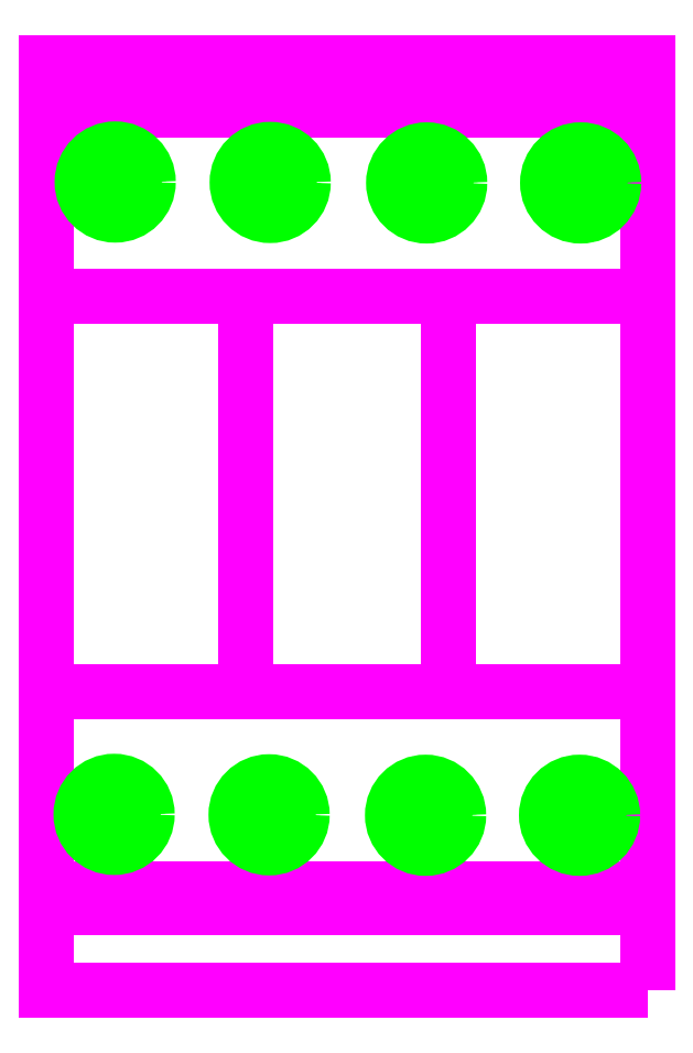
<metadata>
{"format":"dxf","ext":"dxf","renderer":"ezdxf+matplotlib","layout":"modelspace","background":"white","min_lineweight":24,"dpi":150}
</metadata>
<code>
0
SECTION
2
ENTITIES
0
LWPOLYLINE
8
main
90
    2
70
    0
43
0
10
-0.004479
20
6.34
10
46
20
6.34
0
LWPOLYLINE
8
main
90
    2
70
    0
43
0
10
-0.002067
20
53.15
10
45.99
20
53.15
0
LWPOLYLINE
8
main
90
    2
70
    0
43
0
10
45.99
20
22.81
10
-0.0003445
20
22.81
0
LWPOLYLINE
8
main
90
    7
70
    0
43
0
10
30.76
20
22.81
10
22.29
20
22.81
10
15.23
20
22.81
10
15.23
20
53.15
10
22.77
20
53.15
10
30.76
20
53.15
10
30.76
20
22.81
0
LWPOLYLINE
8
main
90
    2
70
    0
43
0
10
-0.004479
20
7.724
10
46
20
7.724
0
LWPOLYLINE
8
main
90
    2
70
    0
43
0
10
0.007924
20
67.4
10
45.98
20
67.4
0
LWPOLYLINE
8
main
90
    5
70
    0
43
0
10
45.99
20
0
10
0
20
0
10
0
20
71
10
45.99
20
71
10
45.99
20
0
0
CIRCLE
8
aux
10
5.249
20
61.87
40
2.53
0
CIRCLE
8
aux
10
5.249
20
61.87
40
1.789
0
LINE
8
aux
10
4.287
20
63.4
11
5.249
21
62.44
0
LINE
8
aux
10
5.249
20
62.44
11
6.21
21
63.4
0
LINE
8
aux
10
6.776
20
62.83
11
5.814
21
61.87
0
LINE
8
aux
10
5.814
20
61.87
11
6.72
21
60.97
0
LINE
8
aux
10
6.21
20
60.34
11
5.249
21
61.31
0
LINE
8
aux
10
5.249
20
61.31
11
4.344
21
60.4
0
LINE
8
aux
10
3.721
20
60.91
11
4.683
21
61.87
0
LINE
8
aux
10
4.683
20
61.87
11
3.778
21
62.78
0
CIRCLE
8
aux
10
17.11
20
61.84
40
2.53
0
CIRCLE
8
aux
10
17.11
20
61.84
40
1.789
0
LINE
8
aux
10
16.15
20
63.37
11
17.11
21
62.4
0
LINE
8
aux
10
17.11
20
62.4
11
18.07
21
63.37
0
LINE
8
aux
10
18.64
20
62.8
11
17.68
21
61.84
0
LINE
8
aux
10
17.68
20
61.84
11
18.58
21
60.93
0
LINE
8
aux
10
18.07
20
60.31
11
17.11
21
61.27
0
LINE
8
aux
10
17.11
20
61.27
11
16.21
21
60.37
0
LINE
8
aux
10
15.59
20
60.88
11
16.55
21
61.84
0
LINE
8
aux
10
16.55
20
61.84
11
15.64
21
62.74
0
CIRCLE
8
aux
10
29.09
20
61.8
40
2.53
0
CIRCLE
8
aux
10
29.09
20
61.8
40
1.789
0
LINE
8
aux
10
28.13
20
63.33
11
29.09
21
62.37
0
LINE
8
aux
10
29.09
20
62.37
11
30.05
21
63.33
0
LINE
8
aux
10
30.62
20
62.76
11
29.66
21
61.8
0
LINE
8
aux
10
29.66
20
61.8
11
30.56
21
60.9
0
LINE
8
aux
10
30.05
20
60.27
11
29.09
21
61.24
0
LINE
8
aux
10
29.09
20
61.24
11
28.18
21
60.33
0
LINE
8
aux
10
27.56
20
60.84
11
28.52
21
61.8
0
LINE
8
aux
10
28.52
20
61.8
11
27.62
21
62.71
0
CIRCLE
8
aux
10
40.88
20
61.8
40
2.53
0
CIRCLE
8
aux
10
40.88
20
61.8
40
1.789
0
LINE
8
aux
10
39.91
20
63.33
11
40.88
21
62.37
0
LINE
8
aux
10
40.88
20
62.37
11
41.84
21
63.33
0
LINE
8
aux
10
42.4
20
62.76
11
41.44
21
61.8
0
LINE
8
aux
10
41.44
20
61.8
11
42.35
21
60.9
0
LINE
8
aux
10
41.84
20
60.27
11
40.88
21
61.24
0
LINE
8
aux
10
40.88
20
61.24
11
39.97
21
60.33
0
LINE
8
aux
10
39.35
20
60.84
11
40.31
21
61.8
0
LINE
8
aux
10
40.31
20
61.8
11
39.41
21
62.71
0
CIRCLE
8
aux
10
5.165
20
13.46
40
2.53
0
CIRCLE
8
aux
10
5.165
20
13.46
40
1.789
0
LINE
8
aux
10
4.203
20
14.98
11
5.165
21
14.02
0
LINE
8
aux
10
5.165
20
14.02
11
6.126
21
14.98
0
LINE
8
aux
10
6.692
20
14.42
11
5.73
21
13.46
0
LINE
8
aux
10
5.73
20
13.46
11
6.635
21
12.55
0
LINE
8
aux
10
6.126
20
11.93
11
5.165
21
12.89
0
LINE
8
aux
10
5.165
20
12.89
11
4.259
21
11.98
0
LINE
8
aux
10
3.637
20
12.49
11
4.599
21
13.46
0
LINE
8
aux
10
4.599
20
13.46
11
3.694
21
14.36
0
CIRCLE
8
aux
10
17.03
20
13.42
40
2.53
0
CIRCLE
8
aux
10
17.03
20
13.42
40
1.789
0
LINE
8
aux
10
16.07
20
14.95
11
17.03
21
13.99
0
LINE
8
aux
10
17.03
20
13.99
11
17.99
21
14.95
0
LINE
8
aux
10
18.56
20
14.38
11
17.59
21
13.42
0
LINE
8
aux
10
17.59
20
13.42
11
18.5
21
12.52
0
LINE
8
aux
10
17.99
20
11.89
11
17.03
21
12.86
0
LINE
8
aux
10
17.03
20
12.86
11
16.12
21
11.95
0
LINE
8
aux
10
15.5
20
12.46
11
16.46
21
13.42
0
LINE
8
aux
10
16.46
20
13.42
11
15.56
21
14.33
0
CIRCLE
8
aux
10
29.01
20
13.39
40
2.53
0
CIRCLE
8
aux
10
29.01
20
13.39
40
1.789
0
LINE
8
aux
10
28.04
20
14.91
11
29.01
21
13.95
0
LINE
8
aux
10
29.01
20
13.95
11
29.97
21
14.91
0
LINE
8
aux
10
30.53
20
14.35
11
29.57
21
13.39
0
LINE
8
aux
10
29.57
20
13.39
11
30.48
21
12.48
0
LINE
8
aux
10
29.97
20
11.86
11
29.01
21
12.82
0
LINE
8
aux
10
29.01
20
12.82
11
28.1
21
11.92
0
LINE
8
aux
10
27.48
20
12.42
11
28.44
21
13.39
0
LINE
8
aux
10
28.44
20
13.39
11
27.53
21
14.29
0
CIRCLE
8
aux
10
40.79
20
13.39
40
2.53
0
CIRCLE
8
aux
10
40.79
20
13.39
40
1.789
0
LINE
8
aux
10
39.83
20
14.91
11
40.79
21
13.95
0
LINE
8
aux
10
40.79
20
13.95
11
41.75
21
14.91
0
LINE
8
aux
10
42.32
20
14.35
11
41.36
21
13.39
0
LINE
8
aux
10
41.36
20
13.39
11
42.26
21
12.48
0
LINE
8
aux
10
41.75
20
11.86
11
40.79
21
12.82
0
LINE
8
aux
10
40.79
20
12.82
11
39.89
21
11.92
0
LINE
8
aux
10
39.26
20
12.42
11
40.23
21
13.39
0
LINE
8
aux
10
40.23
20
13.39
11
39.32
21
14.29
0
ENDSEC
0
EOF

</code>
